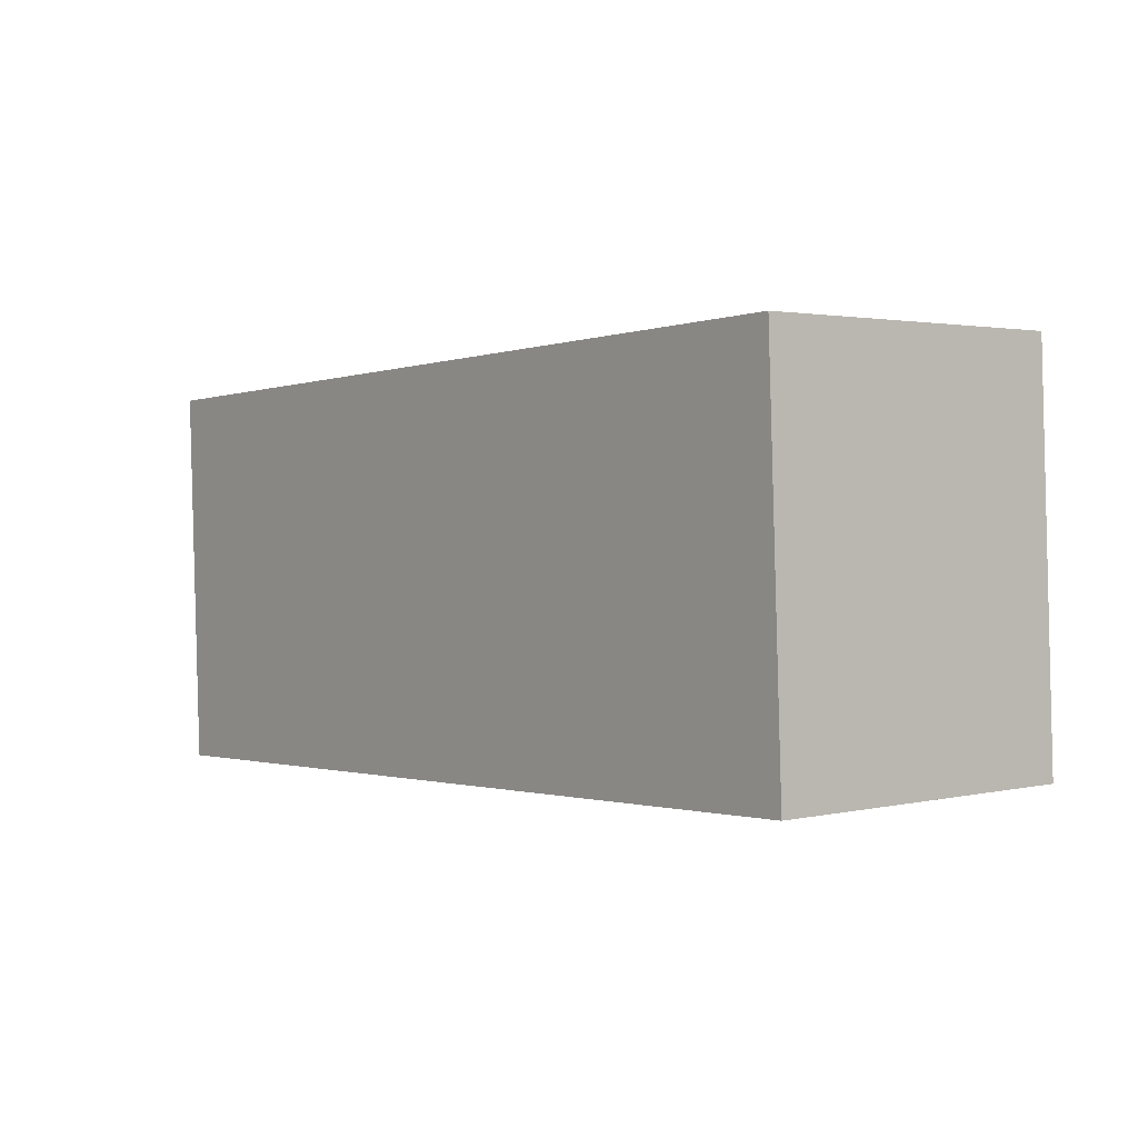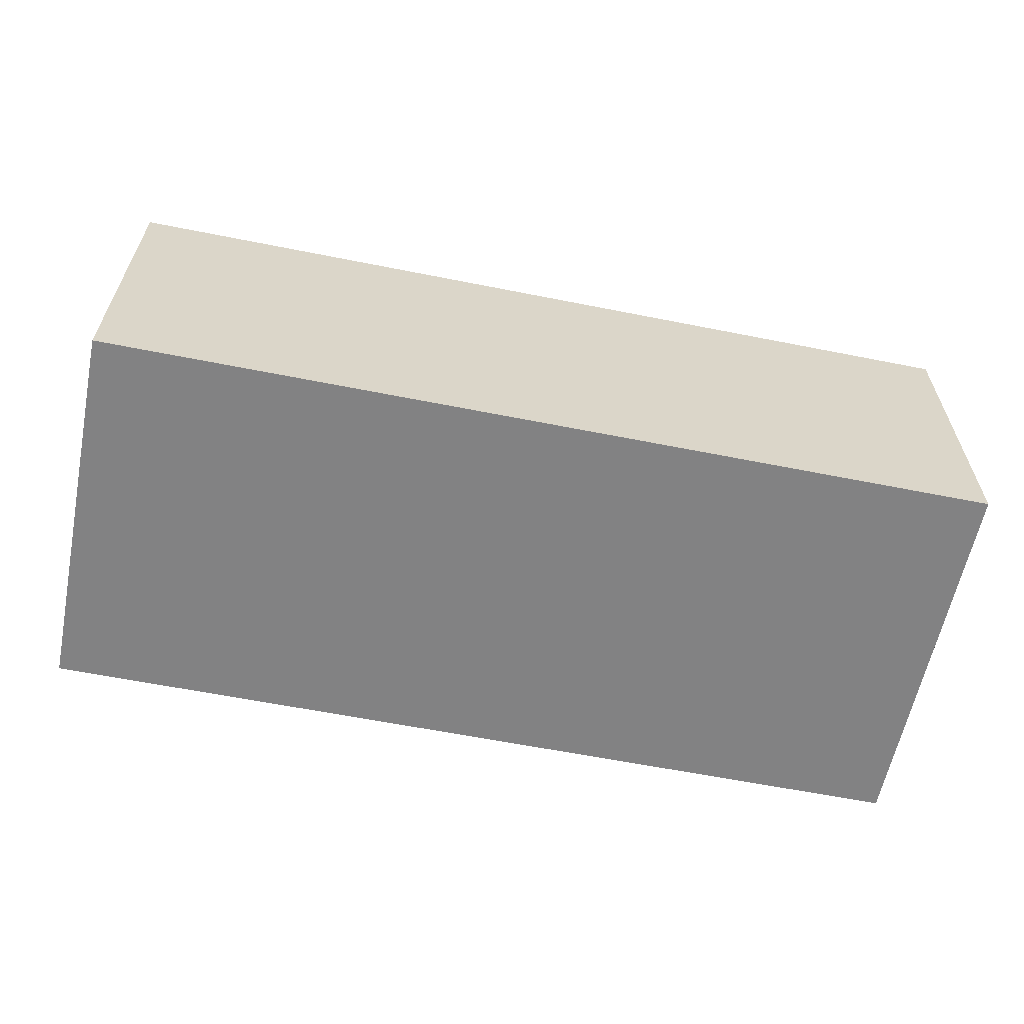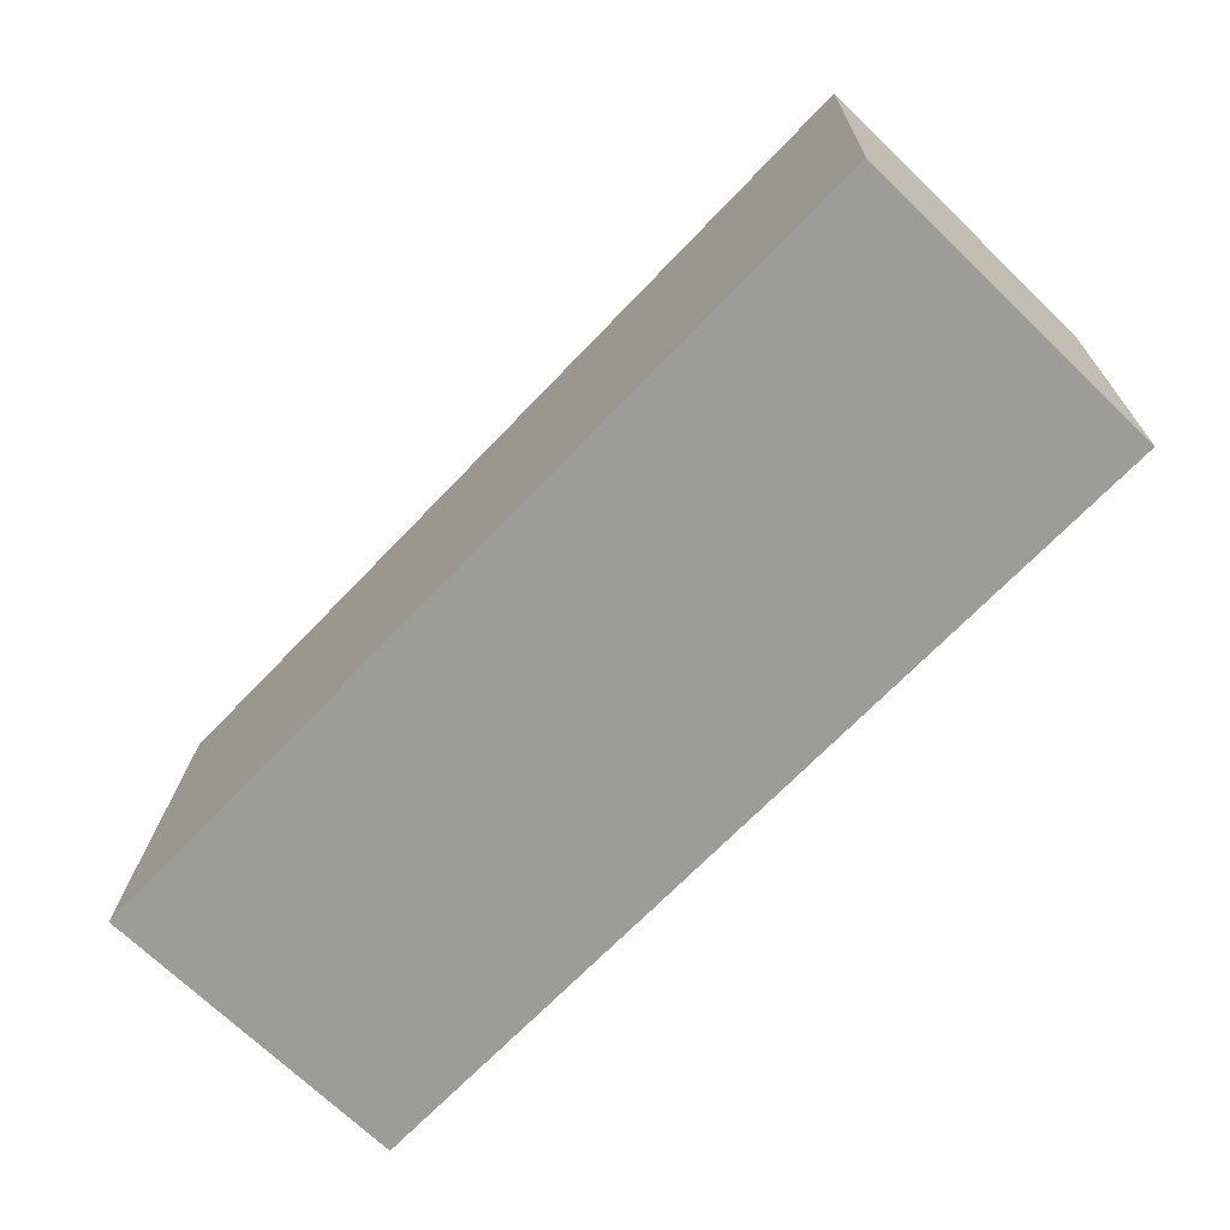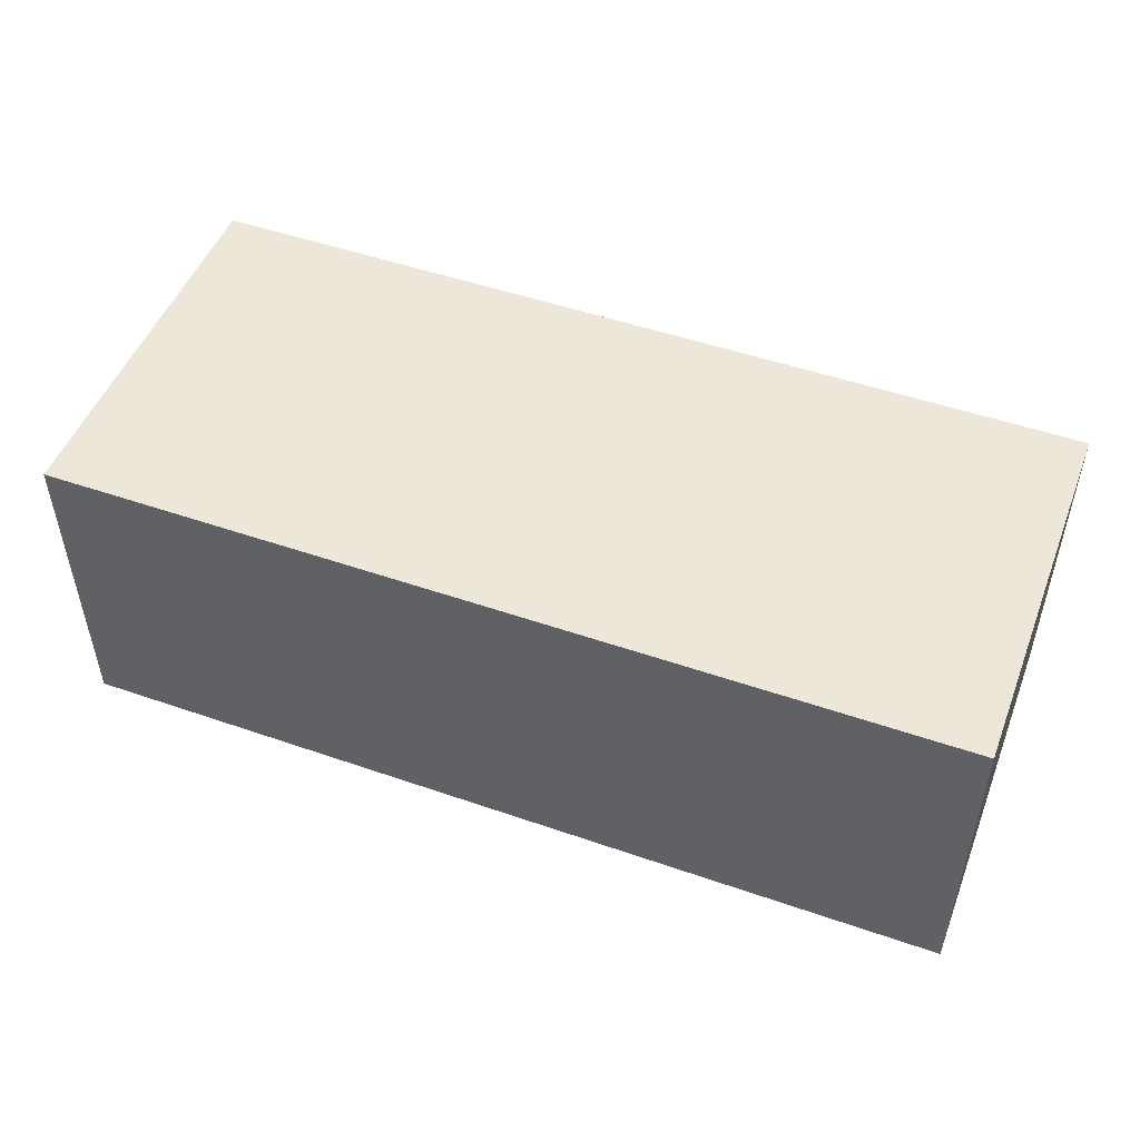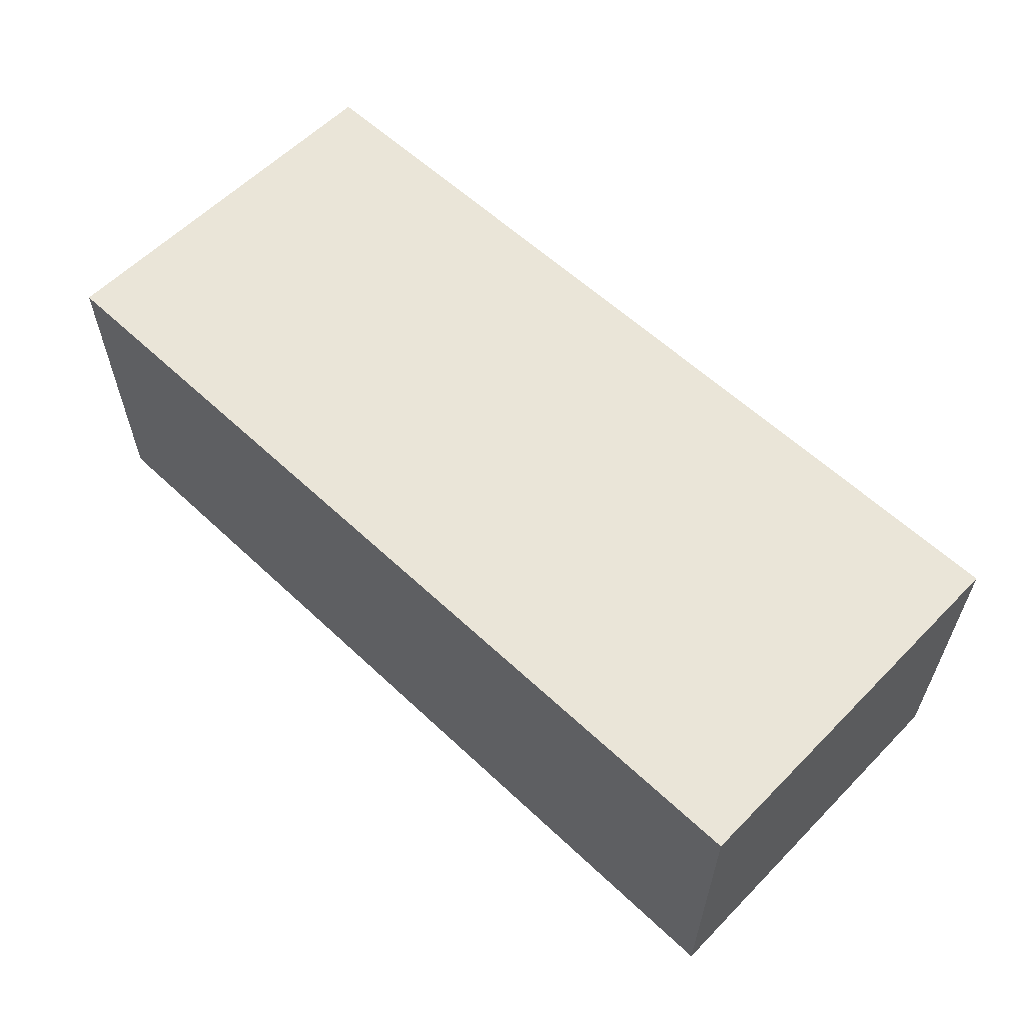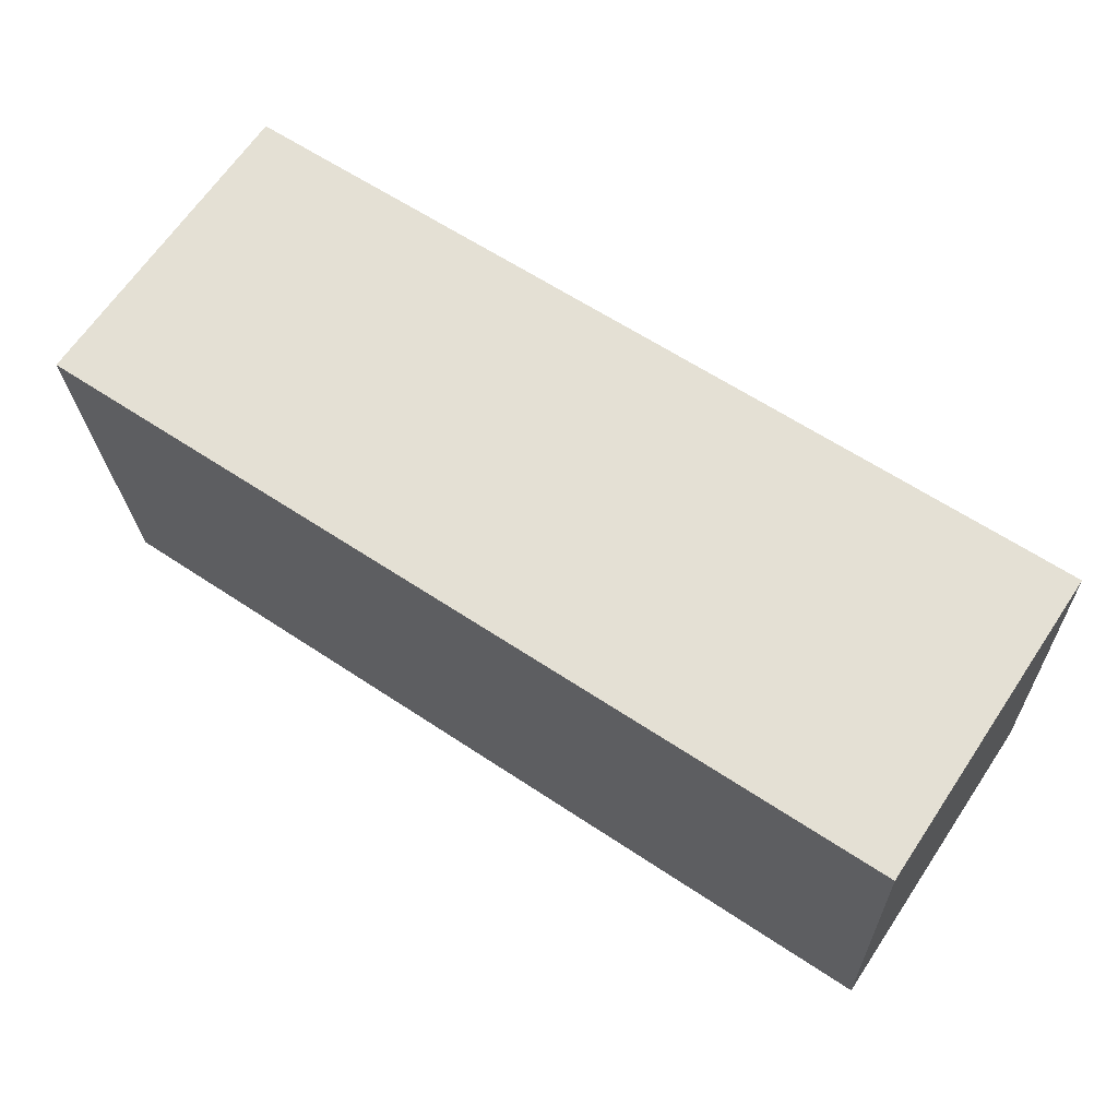
<metadata>
{"format":"obj","ext":"obj","renderer":"f3d","projection":"perspective","resolution":1024,"background":"white","views":[{"elev":2.1,"azim":-128.8,"up":"+Z"},{"elev":-60.8,"azim":-9.1,"up":"+Y"},{"elev":-71.9,"azim":46.3,"up":"+Z"},{"elev":49.9,"azim":-156.7,"up":"+Y"},{"elev":59.0,"azim":-133.6,"up":"+Y"},{"elev":66.4,"azim":-146.0,"up":"+Z"}]}
</metadata>
<code>
v  5.176 1.827 1.966
v  0 1.827 1.119e-16
v  0.092 1.827 2.18
v  5.085 1.827 -0.214
v  0.092 -1.335e-16 2.18
v  5.176 -1.204e-16 1.966
v  5.085 1.31e-17 -0.214
v  0 0 0
g defaultobject
f 1 2 3
f 2 1 4
f 5 1 3
f 1 5 6
f 6 4 1
f 4 6 7
f 7 2 4
f 2 7 8
f 8 3 2
f 3 8 5
f 5 7 6
f 7 5 8

</code>
